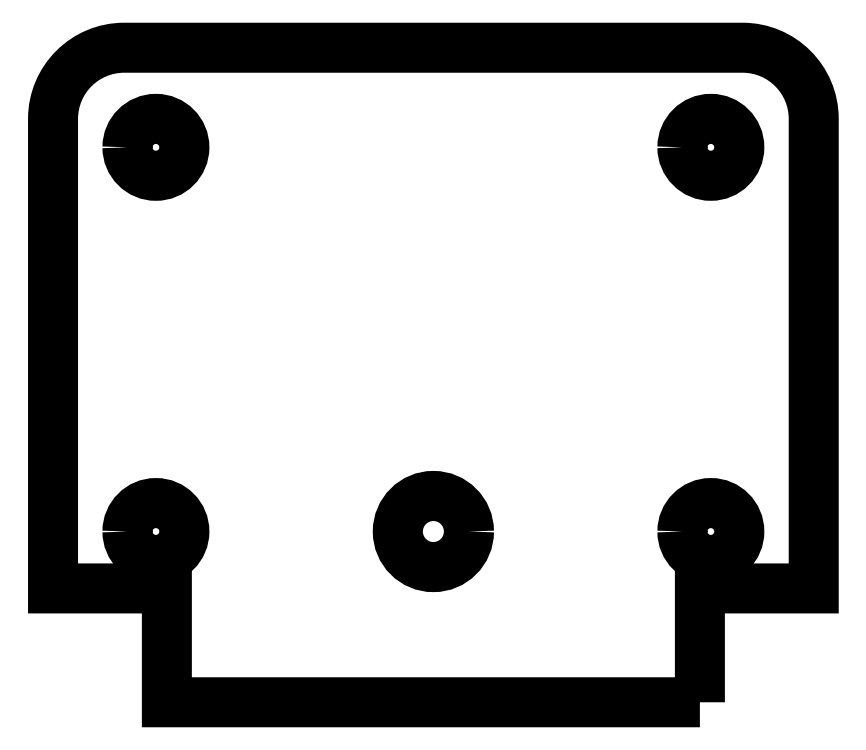
<metadata>
{"format":"dxf","ext":"dxf","renderer":"ezdxf+matplotlib","layout":"modelspace","background":"white","min_lineweight":24,"dpi":150}
</metadata>
<code>
0
SECTION
2
ENTITIES
0
LWPOLYLINE
8
0
90
10
70
1
43
0
10
97.46
20
-45.19
10
60
20
-45.19
10
60
20
-37.19
10
52
20
-37.19
10
52
20
-4.191
42
-0.4142
10
57
20
0.8087
10
100.5
20
0.8087
42
-0.4142
10
105.5
20
-4.191
10
105.5
20
-37.19
10
97.46
20
-37.19
0
CIRCLE
8
0
10
78.73
20
-33.19
30
0
40
2.5
210
-1.233e-32
220
4.506e-48
230
1
0
CIRCLE
8
0
10
-59.23
20
-6.191
30
7.301e-31
40
2
210
1.233e-32
220
-4.506e-48
230
-1
0
CIRCLE
8
0
10
-59.23
20
-33.19
30
7.301e-31
40
2
210
1.233e-32
220
-4.506e-48
230
-1
0
CIRCLE
8
0
10
-98.23
20
-6.191
30
1.211e-30
40
2
210
1.233e-32
220
-4.506e-48
230
-1
0
CIRCLE
8
0
10
-98.23
20
-33.19
30
1.211e-30
40
2
210
1.233e-32
220
-4.506e-48
230
-1
0
ENDSEC
0
EOF

</code>
